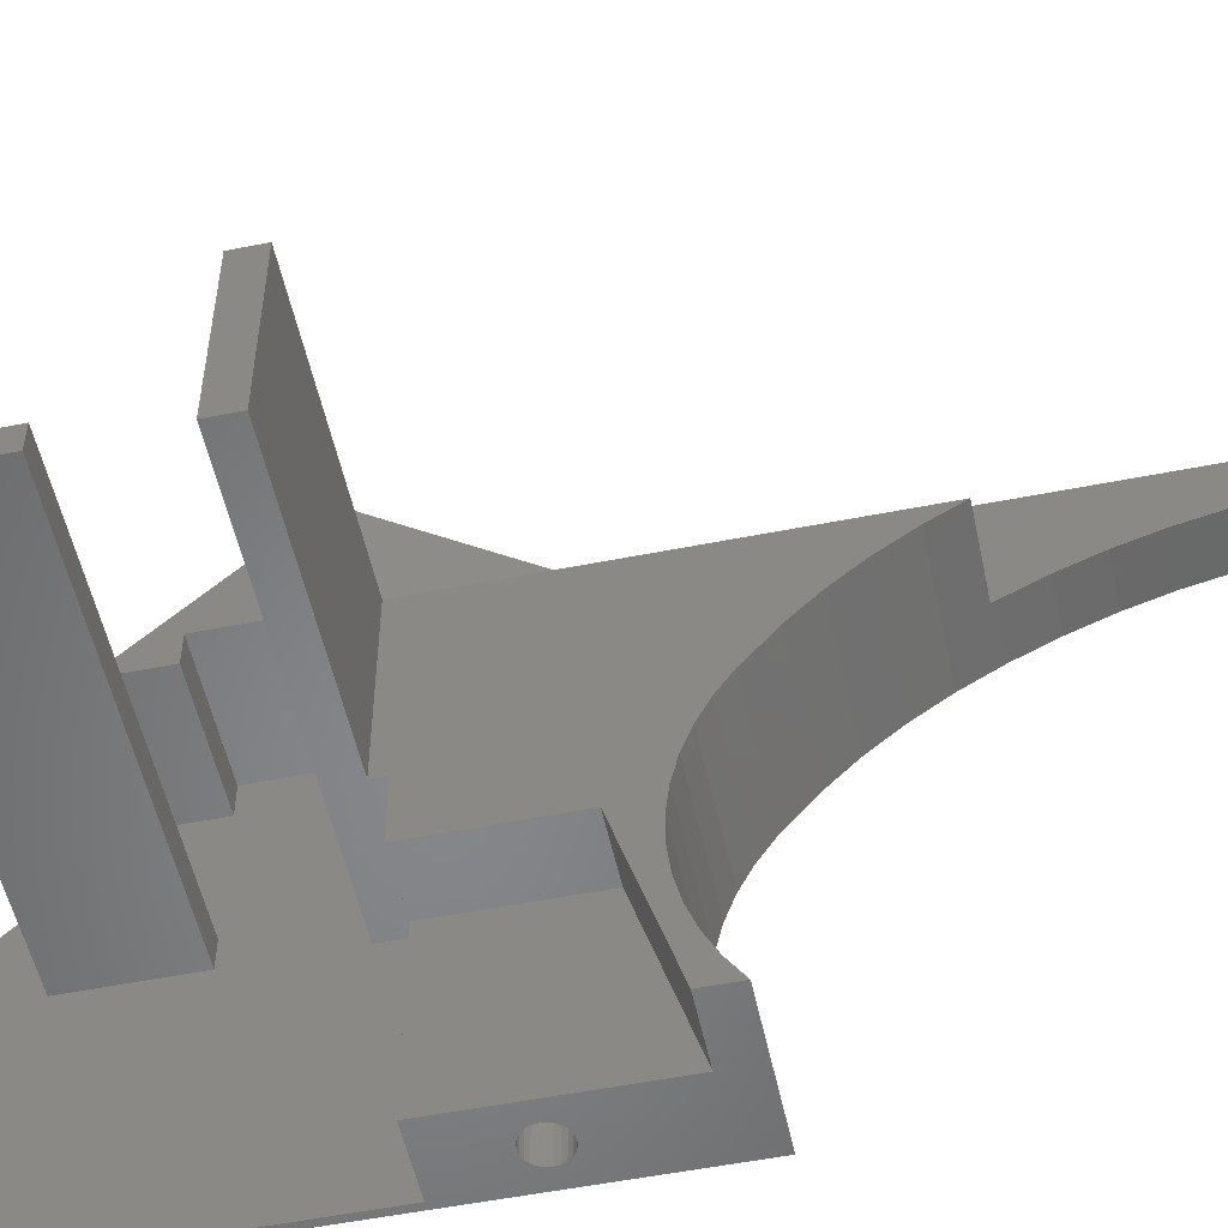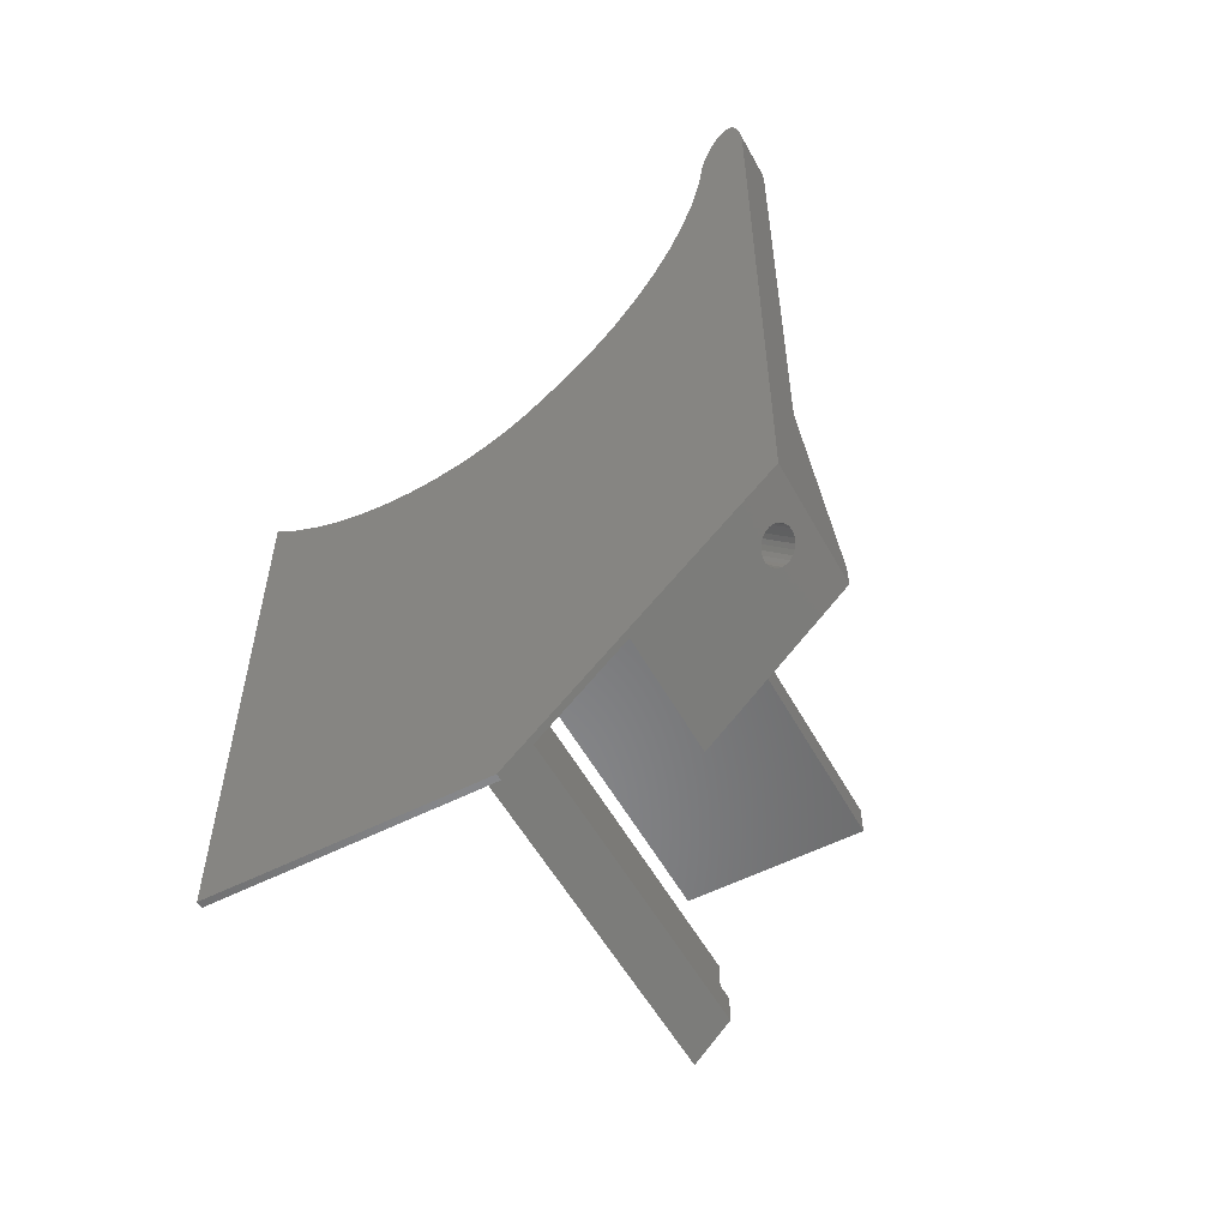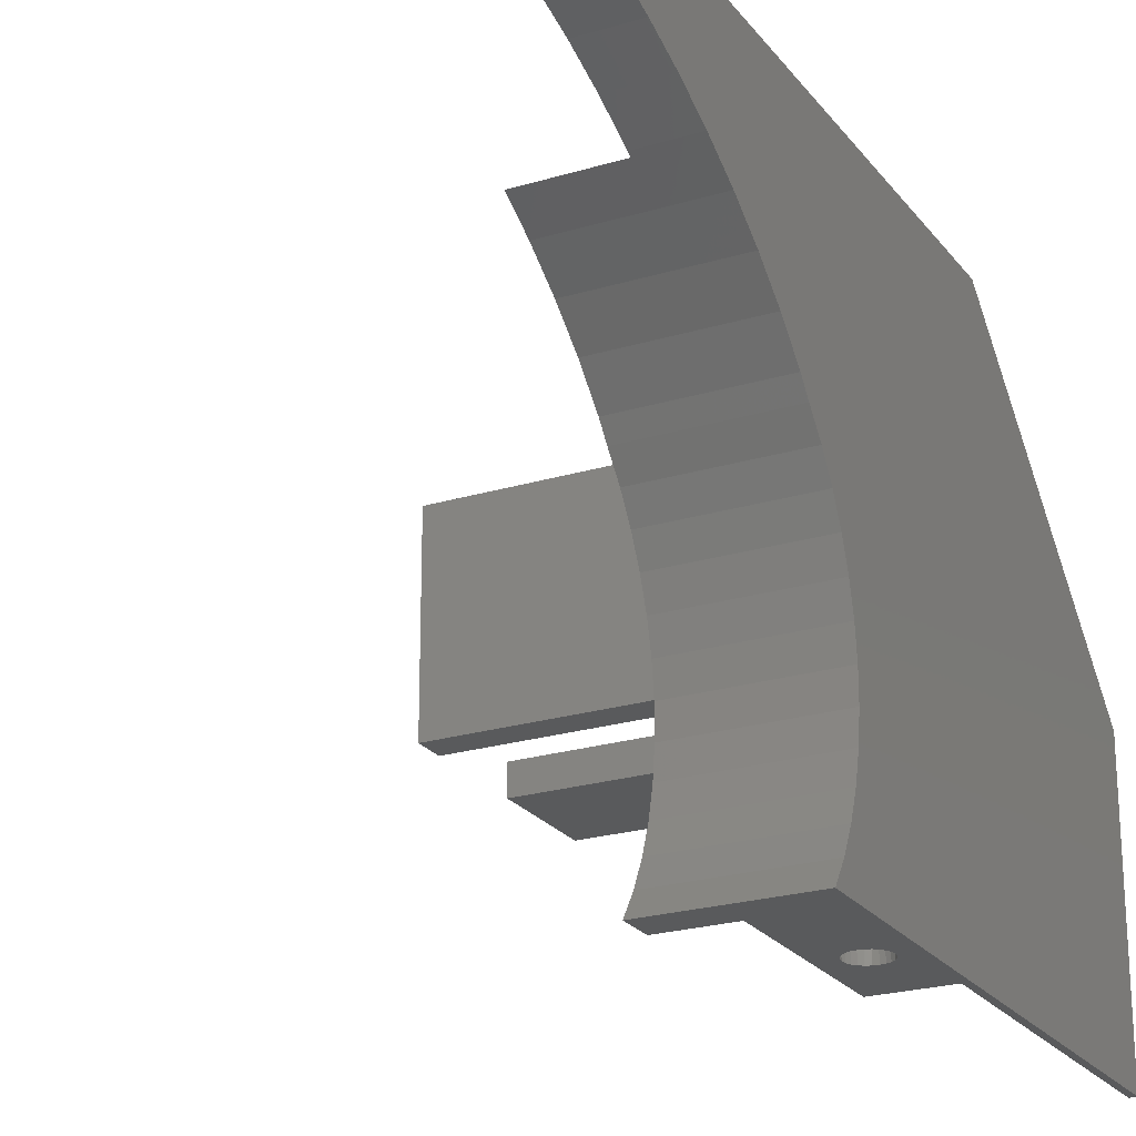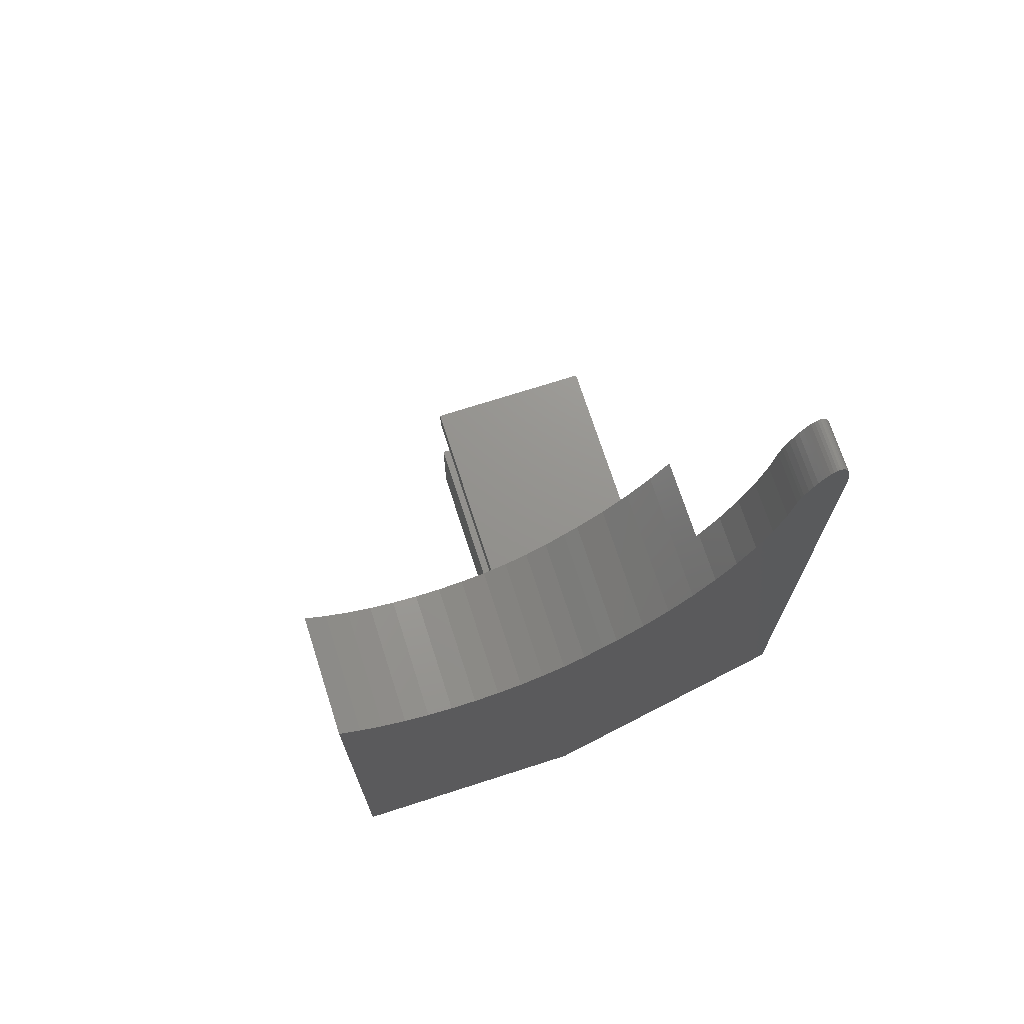
<metadata>
{"format":"stl","ext":"stl","renderer":"f3d","projection":"perspective","resolution":1024,"background":"white","views":[{"elev":-53.4,"azim":102.0,"up":"+Z"},{"elev":-54.9,"azim":-61.6,"up":"+Y"},{"elev":-23.1,"azim":-152.7,"up":"+Z"},{"elev":71.4,"azim":-107.8,"up":"+Y"}]}
</metadata>
<code>
# stl→obj: 292 verts, 580 faces
v 100.7 102.7 25.43
v 100.8 102.4 33.43
v 100.8 102.4 25.43
v 100.7 102.7 33.43
v 101.9 101.5 25.43
v 102.2 101.5 33.43
v 102.2 101.5 25.43
v 101.9 101.5 33.43
v 102.8 103.5 25.43
v 102.5 103.7 33.43
v 102.5 103.7 25.43
v 102.8 103.5 33.43
v 101.1 101.8 33.43
v 101.3 101.6 25.43
v 101.1 101.8 25.43
v 101.3 101.6 33.43
v 103.1 103 33.43
v 103 103.3 25.43
v 103.1 103 25.43
v 103 103.3 33.43
v 100.8 103 25.43
v 100.9 103.3 25.43
v 100.9 102.1 25.43
v 101.1 103.5 25.43
v 101.3 103.7 25.43
v 101.6 103.8 25.43
v 101.6 101.5 25.43
v 101.9 103.9 25.43
v 102.2 103.8 25.43
v 102.5 101.6 25.43
v 102.8 101.8 25.43
v 103 102.1 25.43
v 103.1 102.4 25.43
v 103.1 102.7 25.43
v 101.6 101.5 33.43
v 102.8 101.8 33.43
v 102.5 101.6 33.43
v 103 102.1 33.43
v 100.9 102.1 33.43
v 102.2 103.8 33.43
v 103.1 102.4 33.43
v 103.1 102.7 33.43
v 100.8 103 33.43
v 100.9 103.3 33.43
v 101.6 103.8 33.43
v 101.3 103.7 33.43
v 101.1 103.5 33.43
v 101.9 103.9 33.43
v 96.97 96.66 18
v 96.64 96.7 3
v 96.97 96.66 3
v 96.64 96.7 18
v 97.29 96.53 18
v 97.29 96.53 3
v 97.89 95.74 18
v 97.94 95.4 3
v 97.94 95.4 18
v 97.89 95.74 3
v 95.51 94.75 3
v 95.38 95.07 18
v 95.51 94.75 18
v 95.38 95.07 3
v 97.89 95.07 18
v 97.76 94.75 3
v 97.76 94.75 18
v 97.89 95.07 3
v 97.56 94.48 3
v 97.56 94.48 18
v 97.29 94.28 18
v 97.29 94.28 3
v 97.56 96.32 18
v 97.76 96.05 3
v 97.76 96.05 18
v 97.56 96.32 3
v 95.34 95.4 18
v 95.34 95.4 3
v 95.38 95.74 18
v 95.51 96.05 18
v 95.72 96.32 18
v 95.72 94.48 18
v 95.99 96.53 18
v 95.99 94.28 18
v 96.3 94.15 18
v 96.3 96.66 18
v 96.64 94.1 18
v 96.97 94.15 18
v 95.51 96.05 3
v 95.72 96.32 3
v 95.99 96.53 3
v 96.3 96.66 3
v 95.38 95.74 3
v 96.97 94.15 3
v 103.9 99.23 15.42
v 99.3 103 3
v 103.9 103 3
v 99.3 99.23 15.42
v 96.64 94.1 3
v 96.3 94.15 3
v 95.72 94.48 3
v 95.99 94.28 3
v 103.9 89.64 20.03
v 103.9 89.64 15.42
v 103.9 102 12.29
v 103.9 102 14.29
v 103.9 102.3 10.3
v 103.9 102.7 8.35
v 103.9 103.4 6.467
v 103.9 104.3 4.676
v 103.9 105.4 3
v 103.9 88.64 20.03
v 103.9 116.7 33.43
v 103.9 88.64 33.43
v 103.9 114.3 32.03
v 103.9 111.8 30.27
v 103.9 109.6 28.34
v 103.9 107.5 26.25
v 103.9 105.4 23.59
v 103.9 104.3 21.91
v 103.9 103.4 20.11
v 103.9 102.7 18.23
v 103.9 102.3 16.28
v 103.9 106.7 25.13
v 103.9 106.7 25.18
v 99.3 89.64 3
v 99.3 89.64 15.42
v 93.94 135.2 41
v 97.74 135.4 40.85
v 93.94 135.4 40.85
v 97.74 135.2 41
v 93.94 135.5 40.67
v 97.74 135.5 40.67
v 94.44 66.2 3
v 93.94 66.2 23
v 93.94 66.2 3
v 94.44 66.2 23
v 94.44 70.96 20.03
v 123.9 73.66 22.73
v 94.44 73.66 22.73
v 123.9 70.96 20.03
v 93.94 135.2 39.86
v 97.74 135.4 40.08
v 97.74 135.2 39.86
v 93.94 135.4 40.08
v 93.94 135.5 40.29
v 97.74 135.6 40.49
v 97.74 135.5 40.29
v 93.94 135.6 40.49
v 97.74 132.9 41.51
v 93.94 133.5 41.45
v 93.94 132.9 41.51
v 97.74 133.5 41.45
v 97.74 134.5 41.27
v 93.94 134.9 41.14
v 93.94 134.5 41.27
v 97.74 134.9 41.14
v 97.74 134 41.37
v 93.94 134 41.37
v 123.9 75.66 22.13
v 94.44 78.96 22.13
v 94.44 75.66 22.13
v 123.9 78.96 22.13
v 94.44 75.66 22.73
v 123.9 75.66 22.73
v 93.94 134.9 39.63
v 97.74 134.5 39.39
v 93.94 134.5 39.39
v 97.74 134.9 39.63
v 97.74 134 39.15
v 93.94 134 39.15
v 97.74 133.5 38.9
v 93.94 133.5 38.9
v 97.74 132.9 38.65
v 93.94 132.9 38.65
v 93.94 131.8 38.27
v 97.74 131 38.09
v 93.94 131 38.09
v 97.74 131.8 38.27
v 97.74 132.2 38.4
v 93.94 132.2 38.4
v 94.44 74.34 31.13
v 96.64 82.29 39.09
v 96.55 82.54 39.34
v 96.82 82.07 38.86
v 103.9 74.34 31.13
v 97.07 81.88 38.68
v 97.39 81.75 38.55
v 97.74 81.68 38.48
v 98.11 81.68 38.48
v 98.46 81.74 38.54
v 98.78 81.87 38.67
v 99.04 82.05 38.85
v 99.22 82.27 39.07
v 99.32 82.52 39.32
v 99.32 82.66 39.46
v 99.33 82.78 39.58
v 93.94 84.76 41.56
v 97.77 83.64 40.44
v 103.9 84.76 41.56
v 97.41 83.58 40.38
v 97.1 83.45 40.25
v 96.83 83.27 40.07
v 96.65 83.05 39.85
v 96.55 82.8 39.6
v 96.55 82.66 39.46
v 97.94 83.64 40.44
v 98.13 83.64 40.44
v 98.48 83.57 40.37
v 98.8 83.44 40.24
v 99.06 83.26 40.05
v 99.24 83.03 39.83
v 98.8 96.17 27.51
v 98.48 96.3 27.64
v 99.32 95.25 26.59
v 99.32 95.39 26.73
v 94.44 74.04 3
v 94.44 78.96 20.03
v 94.44 89.64 3
v 94.44 78.96 31.1
v 94.44 86.46 20.03
v 94.44 86.46 33.43
v 94.44 89.64 20.03
v 94.44 78.96 33.4
v 98.13 96.37 27.71
v 103.9 78.96 31.1
v 103.9 78.96 33.4
v 123.9 88.64 33.43
v 123.9 88.64 20.03
v 123.9 86.46 20.03
v 123.9 86.46 33.43
v 99.33 95.51 26.85
v 99.24 95.76 27.1
v 98.46 94.47 25.81
v 97.74 94.41 25.75
v 98.11 94.41 25.75
v 97.39 94.48 25.82
v 98.78 94.6 25.94
v 97.07 94.61 25.95
v 99.04 94.78 26.12
v 96.82 94.79 26.14
v 99.22 95 26.34
v 96.64 95.02 26.36
v 96.55 95.27 26.61
v 96.55 95.39 26.73
v 96.55 95.53 26.87
v 96.65 95.78 27.12
v 99.06 95.98 27.33
v 96.83 96 27.34
v 97.1 96.18 27.52
v 97.41 96.31 27.65
v 97.94 96.37 27.71
v 97.77 96.37 27.71
v 103.9 86.46 33.43
v 97.74 132.2 41.56
v 93.94 132.2 41.55
v 97.73 96.29 33.43
v 103.9 86.46 41.56
v 97.74 96.3 41.56
v 97.74 116.7 33.43
v 97.74 117 33.61
v 97.74 119.7 34.98
v 97.74 120.4 35.23
v 97.74 122.6 36.14
v 97.74 125.5 37.06
v 97.74 128.5 37.74
v 97.74 86.46 33.7
v 97.74 86.16 34
v 98.11 86.46 33.7
v 98.11 86.16 34
v 123.9 78.96 20.03
v 93.94 103.4 6.467
v 93.94 102.7 8.35
v 93.94 104.3 21.91
v 93.94 105.4 23.59
v 93.94 106.7 25.13
v 93.94 102.3 10.3
v 93.94 102 12.29
v 93.94 102.3 16.28
v 93.94 102.7 18.23
v 93.94 102 14.29
v 93.94 103.4 20.11
v 93.94 107.5 26.25
v 93.94 109.6 28.34
v 93.94 111.8 30.27
v 93.94 114.3 32.03
v 93.94 117 33.61
v 93.94 119.7 34.98
v 93.94 122.6 36.14
v 93.94 125.5 37.06
v 93.94 128.5 37.74
v 93.94 74.04 3
v 93.94 104.3 4.676
v 93.94 105.4 3
f 1 2 3
f 2 1 4
f 5 6 7
f 6 5 8
f 9 10 11
f 10 9 12
f 13 14 15
f 14 13 16
f 17 18 19
f 18 17 20
f 3 21 1
f 21 3 22
f 22 3 23
f 22 23 24
f 24 23 15
f 24 15 25
f 25 15 14
f 25 14 26
f 26 14 27
f 26 27 28
f 28 27 5
f 28 5 29
f 29 5 7
f 29 7 11
f 11 7 30
f 11 30 9
f 9 30 31
f 9 31 18
f 18 31 32
f 18 32 19
f 19 32 33
f 19 33 34
f 16 27 14
f 27 16 35
f 30 36 31
f 36 30 37
f 36 32 31
f 32 36 38
f 3 39 23
f 39 3 2
f 23 13 15
f 13 23 39
f 7 37 30
f 37 7 6
f 20 9 18
f 9 20 12
f 11 40 29
f 40 11 10
f 35 5 27
f 5 35 8
f 38 33 32
f 33 38 41
f 41 34 33
f 34 41 42
f 42 19 34
f 19 42 17
f 22 43 21
f 43 22 44
f 45 25 26
f 25 45 46
f 24 44 22
f 44 24 47
f 21 4 1
f 4 21 43
f 48 26 28
f 26 48 45
f 46 24 25
f 24 46 47
f 29 48 28
f 48 29 40
f 49 50 51
f 50 49 52
f 53 51 54
f 51 53 49
f 55 56 57
f 56 55 58
f 59 60 61
f 60 59 62
f 63 64 65
f 64 63 66
f 65 67 68
f 67 65 64
f 69 67 70
f 67 69 68
f 71 72 73
f 72 71 74
f 71 54 74
f 54 71 53
f 57 66 63
f 66 57 56
f 62 75 60
f 75 62 76
f 77 60 75
f 60 77 78
f 60 78 61
f 61 78 79
f 61 79 80
f 80 79 81
f 80 81 82
f 82 81 83
f 83 81 84
f 83 84 52
f 83 52 85
f 85 52 49
f 85 49 86
f 86 49 53
f 86 53 69
f 69 53 68
f 68 53 71
f 68 71 73
f 68 73 65
f 65 73 55
f 65 55 63
f 63 55 57
f 87 79 78
f 79 87 88
f 89 79 88
f 79 89 81
f 90 81 89
f 81 90 84
f 50 84 90
f 84 50 52
f 73 58 55
f 58 73 72
f 91 78 77
f 78 91 87
f 76 77 75
f 77 76 91
f 86 70 92
f 70 86 69
f 93 94 95
f 94 93 96
f 83 97 98
f 97 83 85
f 99 82 100
f 82 99 80
f 100 83 98
f 83 100 82
f 99 61 80
f 61 99 59
f 93 101 102
f 93 103 104
f 103 93 95
f 103 95 105
f 105 95 106
f 106 95 107
f 107 95 108
f 108 95 109
f 110 111 112
f 111 110 101
f 111 101 113
f 113 101 114
f 114 101 115
f 115 101 116
f 116 101 117
f 117 101 93
f 117 93 118
f 118 93 119
f 119 93 120
f 120 93 121
f 121 93 104
f 116 117 122
f 116 122 123
f 124 96 125
f 96 124 94
f 85 92 97
f 92 85 86
f 96 102 125
f 102 96 93
f 126 127 128
f 127 126 129
f 130 127 131
f 127 130 128
f 132 133 134
f 133 132 135
f 136 137 138
f 137 136 139
f 140 141 142
f 141 140 143
f 144 145 146
f 145 144 147
f 148 149 150
f 149 148 151
f 143 146 141
f 146 143 144
f 152 153 154
f 153 152 155
f 156 154 157
f 154 156 152
f 158 159 160
f 159 158 161
f 162 158 160
f 158 162 163
f 151 157 149
f 157 151 156
f 137 162 138
f 162 137 163
f 155 126 153
f 126 155 129
f 147 131 145
f 131 147 130
f 164 165 166
f 165 164 167
f 166 168 169
f 168 166 165
f 169 170 171
f 170 169 168
f 171 172 173
f 172 171 170
f 174 175 176
f 175 174 177
f 173 178 179
f 178 173 172
f 140 167 164
f 167 140 142
f 135 180 133
f 180 181 182
f 181 180 183
f 183 180 184
f 183 184 185
f 185 184 186
f 186 184 187
f 187 184 188
f 188 184 189
f 189 184 190
f 190 184 191
f 191 184 192
f 192 184 193
f 193 184 194
f 194 184 195
f 196 197 198
f 197 196 199
f 199 196 200
f 200 196 201
f 201 196 202
f 202 196 203
f 203 196 180
f 180 196 133
f 203 180 204
f 204 180 182
f 198 197 205
f 198 205 206
f 198 206 207
f 198 207 208
f 198 208 209
f 198 209 210
f 198 210 195
f 198 195 184
f 178 174 179
f 174 178 177
f 211 207 212
f 207 211 208
f 194 213 193
f 213 194 214
f 215 135 132
f 135 215 136
f 136 215 216
f 216 215 217
f 216 217 218
f 218 217 219
f 218 219 220
f 219 217 221
f 220 222 218
f 136 180 135
f 180 136 138
f 180 138 162
f 180 162 218
f 218 162 160
f 218 160 159
f 218 159 216
f 212 206 223
f 206 212 207
f 222 224 218
f 224 222 225
f 110 226 227
f 226 110 112
f 218 184 180
f 184 218 224
f 228 226 229
f 226 228 227
f 210 230 195
f 230 210 231
f 195 214 194
f 214 195 230
f 232 233 234
f 233 232 235
f 235 232 236
f 235 236 237
f 237 236 238
f 237 238 239
f 239 238 240
f 239 240 241
f 241 240 213
f 241 213 242
f 242 213 214
f 242 214 243
f 243 214 230
f 243 230 244
f 244 230 231
f 244 231 245
f 245 231 246
f 245 246 247
f 247 246 211
f 247 211 248
f 248 211 212
f 248 212 249
f 249 212 223
f 249 223 250
f 249 250 251
f 209 231 210
f 231 209 246
f 208 246 209
f 246 208 211
f 223 205 250
f 205 223 206
f 244 202 203
f 202 244 245
f 237 183 185
f 183 237 239
f 229 219 228
f 219 229 220
f 220 229 252
f 239 181 183
f 181 239 241
f 192 238 191
f 238 192 240
f 245 201 202
f 201 245 247
f 243 203 204
f 203 243 244
f 193 240 192
f 240 193 213
f 241 182 181
f 182 241 242
f 189 236 232
f 236 189 190
f 242 204 182
f 204 242 243
f 253 150 254
f 150 253 148
f 255 256 252
f 256 255 257
f 258 257 255
f 257 258 259
f 257 259 253
f 253 259 260
f 253 260 261
f 253 261 262
f 253 262 263
f 253 263 264
f 253 264 175
f 253 175 177
f 253 177 178
f 253 178 148
f 148 178 172
f 148 172 170
f 148 170 151
f 151 170 168
f 151 168 156
f 156 168 152
f 152 168 165
f 152 165 167
f 152 167 155
f 155 167 142
f 155 142 129
f 129 142 141
f 129 141 127
f 127 141 131
f 131 141 146
f 131 146 145
f 250 197 251
f 197 250 205
f 187 265 186
f 265 187 266
f 186 233 235
f 233 186 265
f 267 232 234
f 232 267 189
f 189 267 268
f 189 268 188
f 191 236 190
f 236 191 238
f 247 200 201
f 200 247 248
f 187 268 266
f 268 187 188
f 265 268 267
f 268 265 266
f 224 225 184
f 225 198 184
f 198 225 252
f 198 252 256
f 251 199 249
f 199 251 197
f 185 235 237
f 235 185 186
f 249 200 248
f 200 249 199
f 252 222 220
f 222 252 225
f 233 267 234
f 267 233 265
f 269 137 139
f 137 269 158
f 137 158 163
f 158 269 161
f 270 106 107
f 106 270 271
f 272 117 118
f 117 272 273
f 101 125 102
f 124 221 217
f 221 124 125
f 221 125 101
f 273 122 117
f 122 273 274
f 252 258 255
f 258 252 2
f 258 2 4
f 2 252 39
f 39 252 13
f 13 252 16
f 16 252 35
f 35 252 8
f 8 252 6
f 6 252 37
f 37 252 36
f 36 252 38
f 38 252 41
f 41 252 42
f 42 252 112
f 112 252 226
f 226 252 229
f 258 43 111
f 43 258 4
f 111 43 44
f 111 44 47
f 111 47 46
f 111 46 45
f 111 45 48
f 111 48 40
f 111 40 10
f 111 10 12
f 111 12 20
f 111 20 17
f 111 17 42
f 111 42 112
f 275 103 105
f 103 275 276
f 277 120 121
f 120 277 278
f 196 277 279
f 277 196 278
f 278 196 280
f 280 196 272
f 272 196 273
f 273 196 281
f 281 196 282
f 282 196 283
f 283 196 284
f 284 196 285
f 285 196 254
f 273 281 274
f 285 254 286
f 286 254 287
f 287 254 288
f 288 254 289
f 289 254 176
f 176 254 174
f 174 254 179
f 179 254 150
f 179 150 173
f 173 150 149
f 173 149 171
f 171 149 157
f 171 157 169
f 169 157 154
f 169 154 166
f 166 154 153
f 166 153 164
f 164 153 126
f 164 126 140
f 140 126 143
f 143 126 128
f 143 128 130
f 143 130 144
f 144 130 147
f 196 134 133
f 134 196 290
f 290 196 291
f 290 291 292
f 291 196 270
f 270 196 271
f 271 196 275
f 275 196 276
f 276 196 279
f 271 105 106
f 105 271 275
f 269 136 216
f 136 269 139
f 280 118 119
f 118 280 272
f 291 107 108
f 107 291 270
f 276 104 103
f 104 276 279
f 279 121 104
f 121 279 277
f 101 219 221
f 219 101 110
f 219 110 228
f 228 110 227
f 278 119 120
f 119 278 280
f 159 269 216
f 269 159 161
f 292 108 109
f 108 292 291
f 262 286 287
f 286 262 261
f 260 286 261
f 114 282 283
f 282 114 115
f 260 285 286
f 285 260 259
f 196 257 254
f 257 196 198
f 254 257 253
f 257 198 256
f 113 283 284
f 283 113 114
f 175 289 176
f 289 175 264
f 215 134 290
f 134 215 132
f 292 217 290
f 217 292 91
f 91 292 87
f 87 292 94
f 94 292 109
f 217 91 76
f 87 94 88
f 88 94 89
f 89 94 90
f 90 94 50
f 50 94 51
f 51 94 54
f 54 94 74
f 74 94 72
f 72 94 58
f 58 94 56
f 94 109 95
f 217 59 124
f 59 217 62
f 62 217 76
f 124 59 99
f 124 99 100
f 124 100 98
f 124 98 97
f 124 97 92
f 124 92 70
f 124 70 67
f 124 67 64
f 124 64 66
f 124 66 56
f 124 56 94
f 215 290 217
f 263 287 288
f 287 263 262
f 274 123 122
f 123 274 281
f 123 281 116
f 282 116 281
f 116 282 115
f 264 288 289
f 288 264 263
f 259 284 285
f 284 259 258
f 284 258 113
f 113 258 111

</code>
